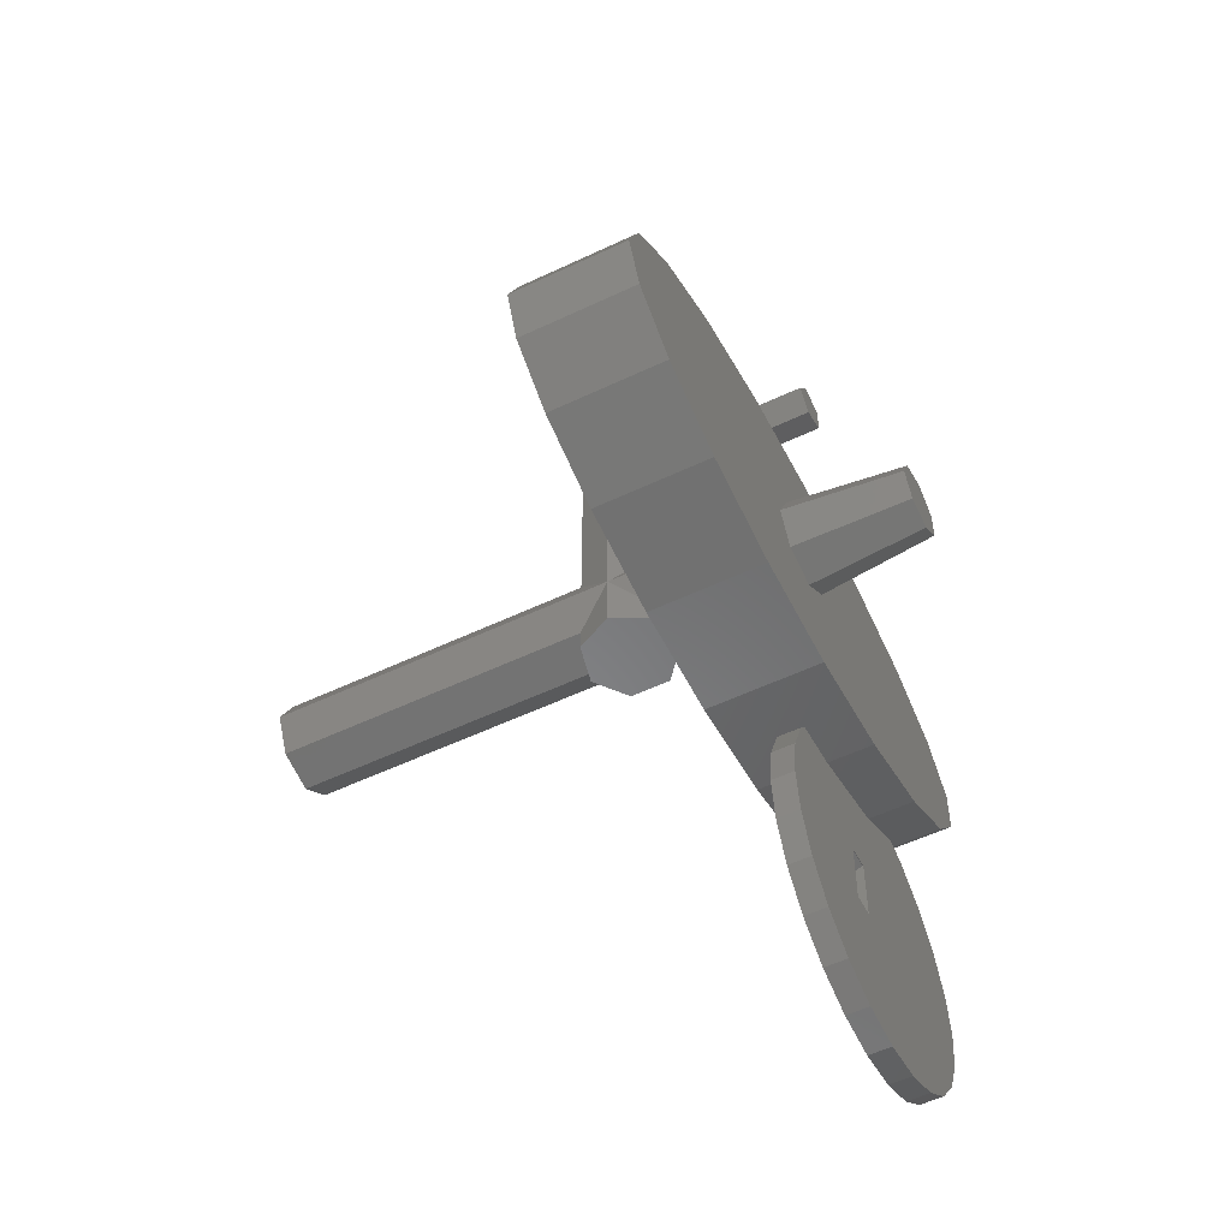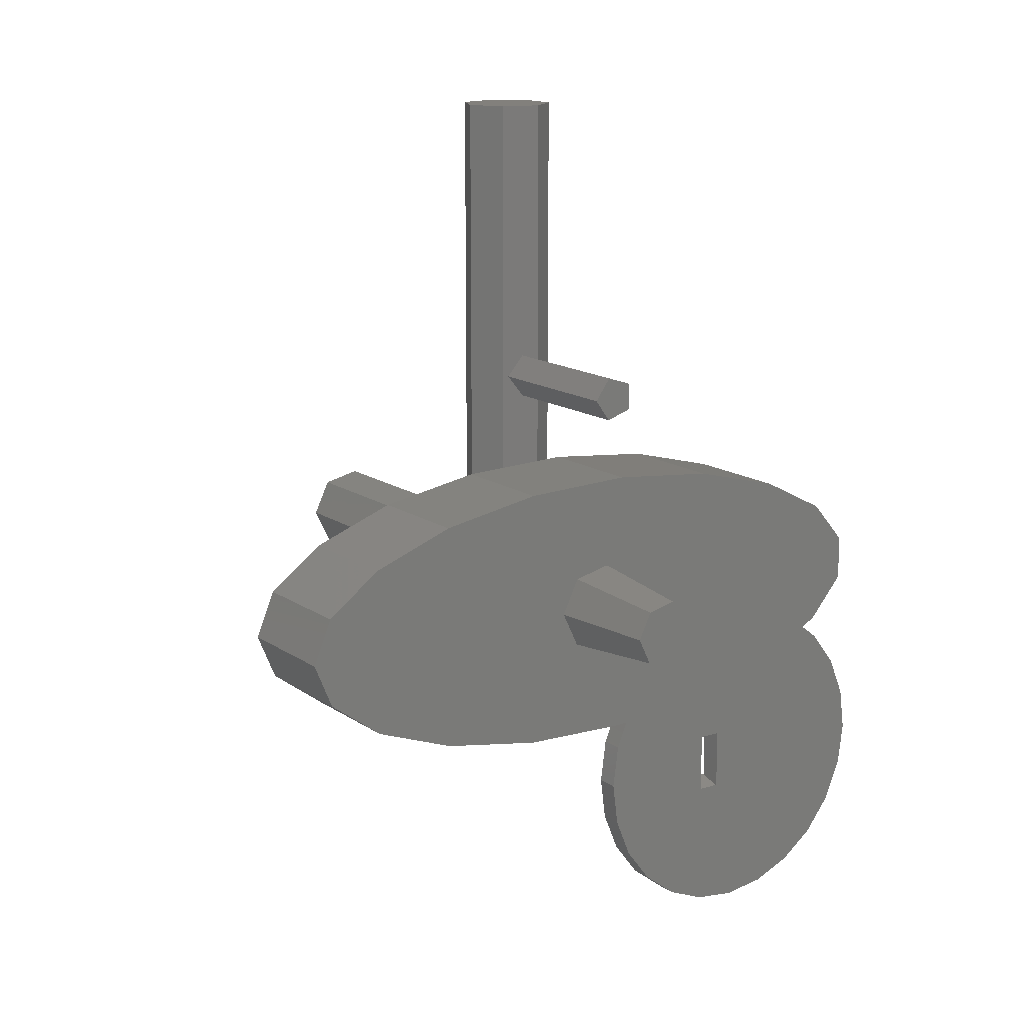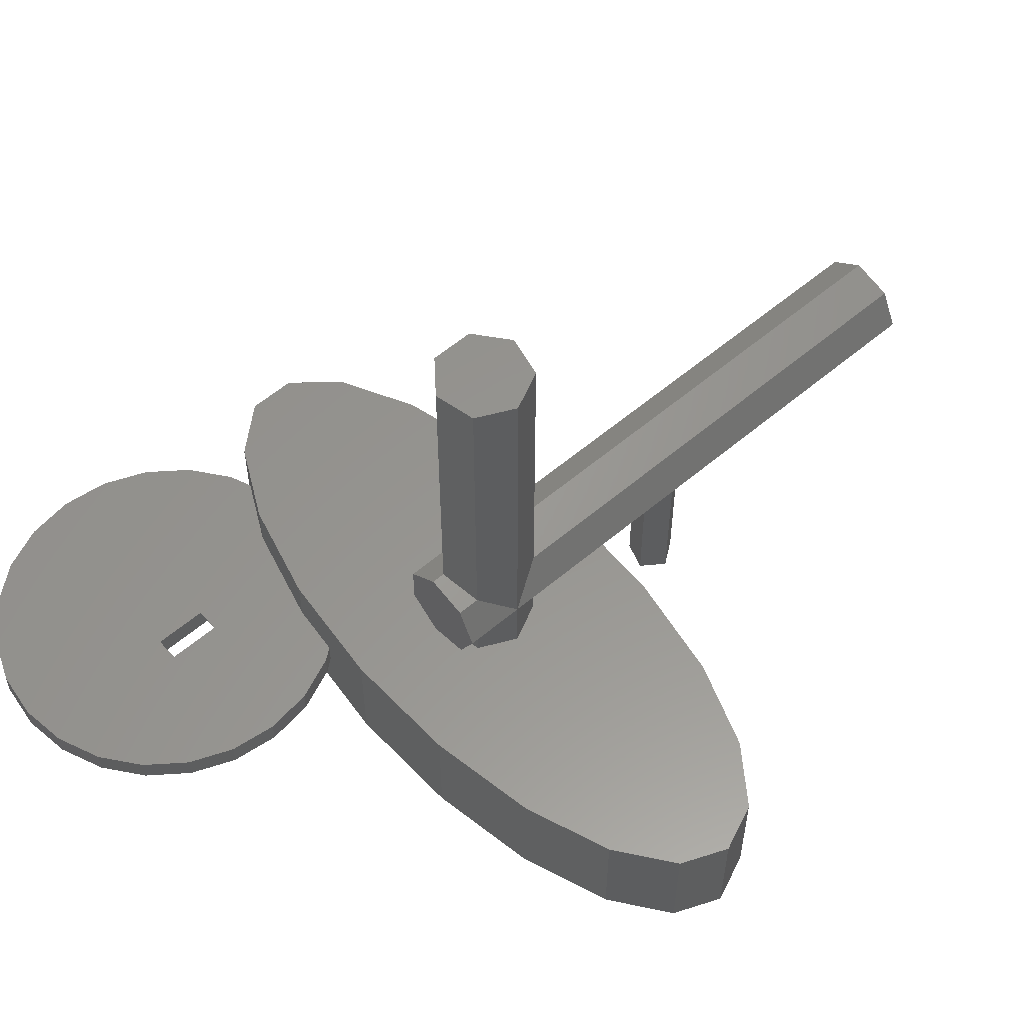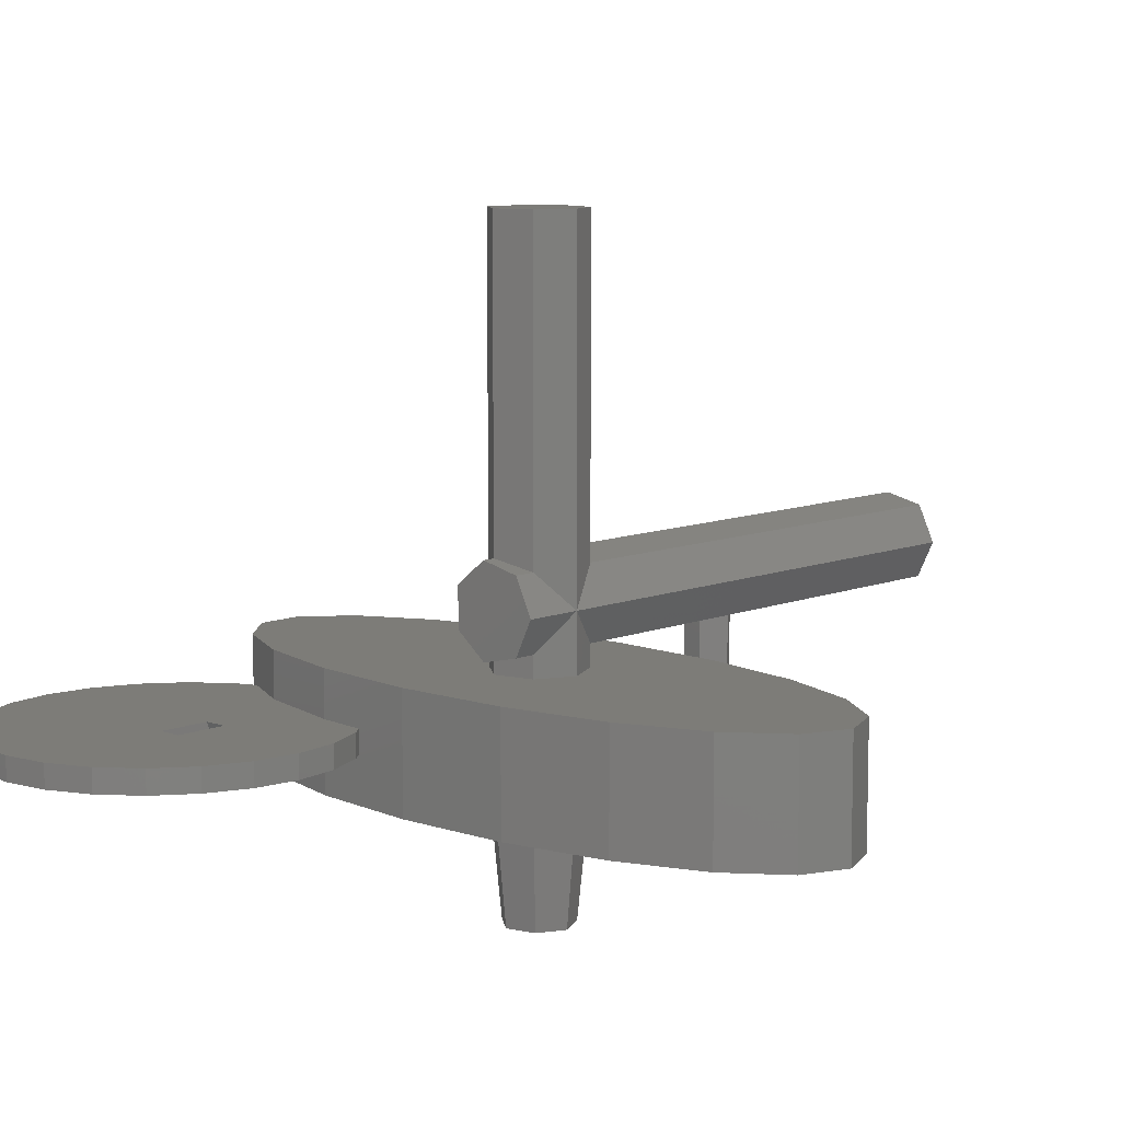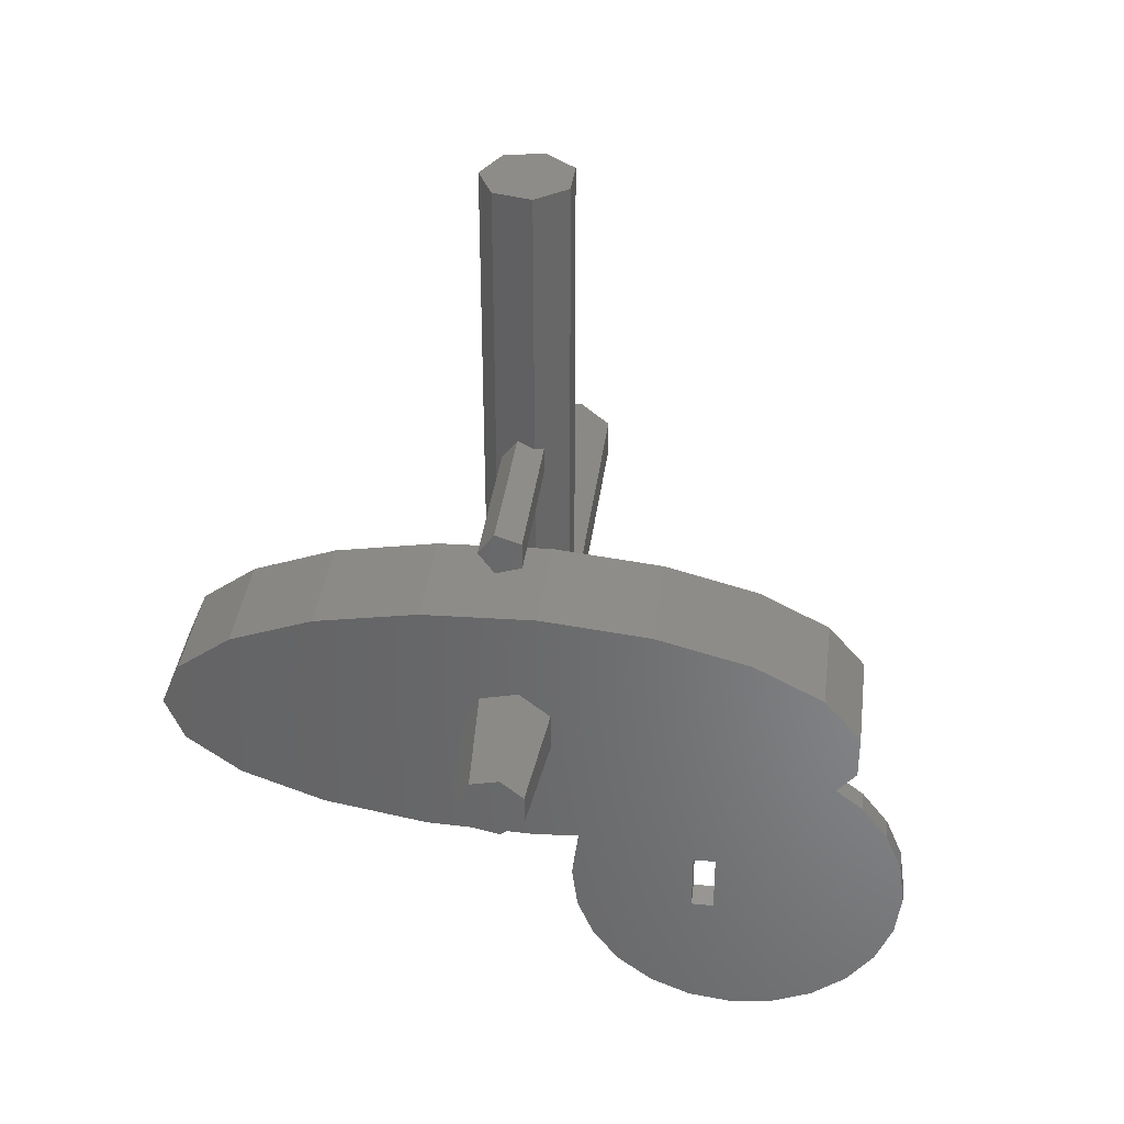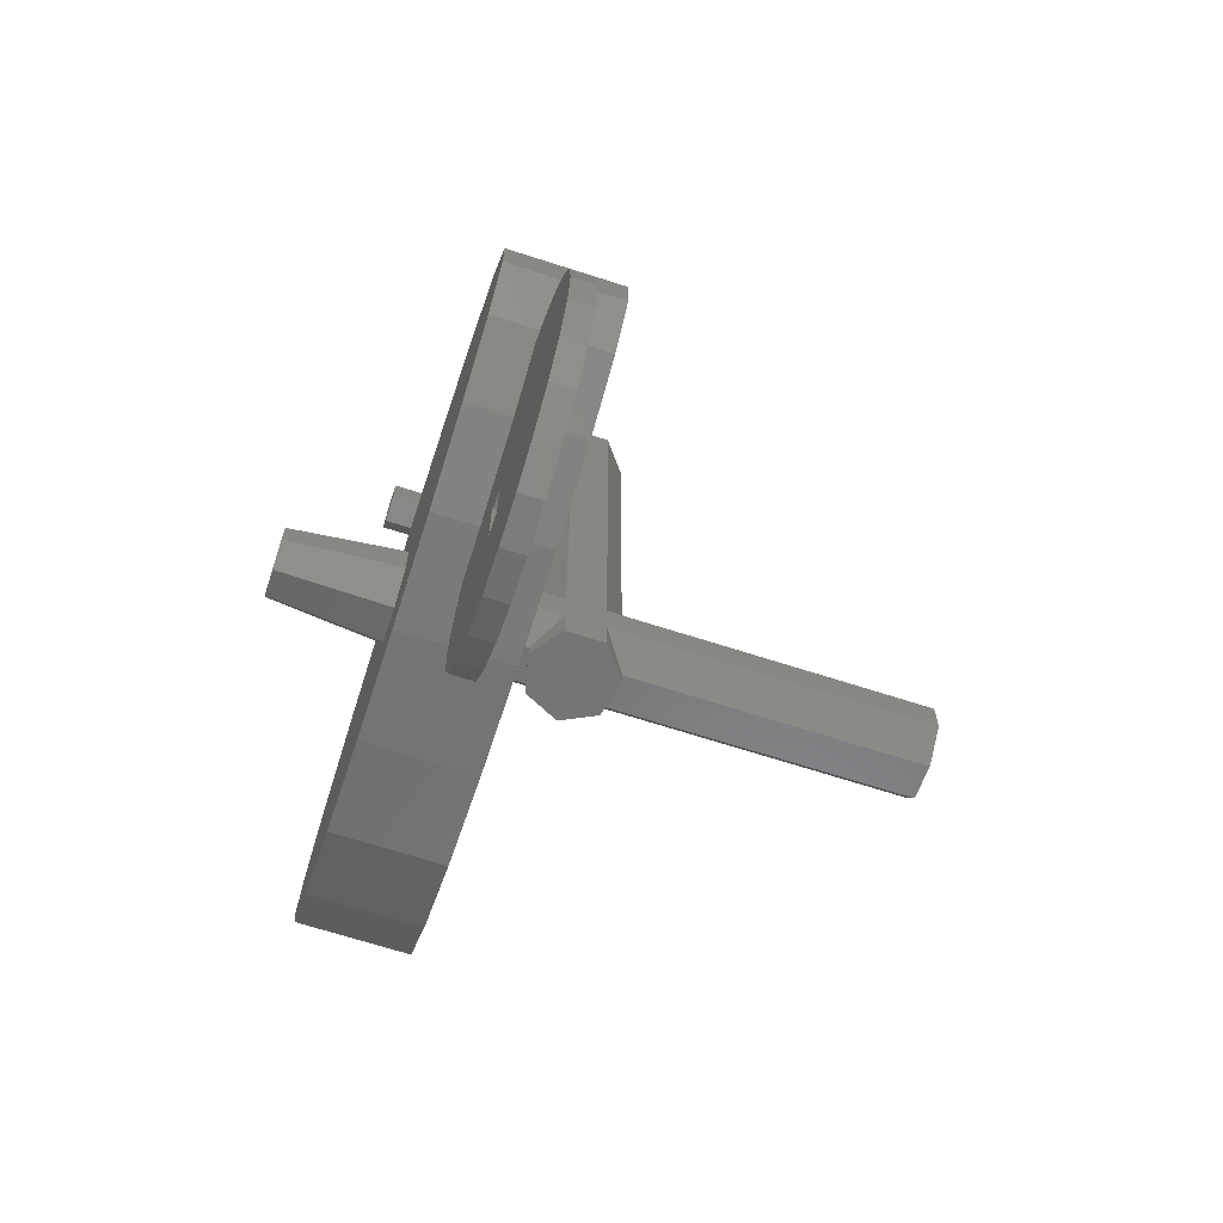
<metadata>
{"format":"stl","ext":"stl","renderer":"f3d","projection":"perspective","resolution":1024,"background":"white","views":[{"elev":-54.6,"azim":116.7,"up":"+Y"},{"elev":14.6,"azim":145.2,"up":"+Y"},{"elev":57.9,"azim":48.8,"up":"+Z"},{"elev":9.4,"azim":43.3,"up":"+Z"},{"elev":36.9,"azim":-172.9,"up":"+Y"},{"elev":-67.8,"azim":-107.9,"up":"+Y"}]}
</metadata>
<code>
# stl→obj: 163 verts, 326 faces
v -2.756 -8.059 0.5
v -3.505 -6.25 -0.5
v -3.505 -6.25 0.5
v -2.756 -8.059 -0.5
v -2.5 -10 0.5
v -2.5 -10 -0.5
v -3.902 -5.732 -0.5
v -3.902 -5.732 0.5
v -16.5 -6.25 -0.5
v -15.3 -4.697 0.5
v -15.3 -4.697 -0.5
v -16.5 -6.25 0.5
v -13.75 -3.505 -0.5
v -13.75 -3.505 0.5
v -8.059 -17.24 -0.5
v -6.25 -16.5 0.5
v -8.059 -17.24 0.5
v -6.25 -16.5 -0.5
v -17.24 -8.059 -0.5
v -17.24 -8.059 0.5
v -10 -17.5 -0.5
v -10 -17.5 0.5
v -8 -8.886 0.5
v -8 -11.11 0.5
v -6.067 -5.513 0.5
v -2.756 -11.94 0.5
v -3.505 -13.75 0.5
v -4.697 -15.3 0.5
v -9 -8.886 0.5
v -17.5 -10 0.5
v -9 -11.11 0.5
v -10.23 -4.429 0.5
v -11.94 -17.24 0.5
v -12.8 -3.112 0.5
v -13.75 -16.5 0.5
v -15.3 -15.3 0.5
v -16.5 -13.75 0.5
v -17.24 -11.94 0.5
v -3.505 -13.75 -0.5
v -4.697 -15.3 -0.5
v -15.3 -15.3 -0.5
v -16.5 -13.75 -0.5
v -2.756 -11.94 -0.5
v -17.5 -10 -0.5
v -12.8 -3.112 -0.5
v -11.94 -17.24 -0.5
v -17.24 -11.94 -0.5
v -13.75 -16.5 -0.5
v -8 -11.38 -0.5
v -9 -11.38 -0.5
v -8 -8.624 -0.5
v -6.067 -5.513 -0.5
v -10.23 -4.429 -0.5
v -9 -8.624 -0.5
v -9 -8.573 -0.4635
v -8 -8.573 -0.4635
v -8 -11.43 -0.4635
v -9 -11.43 -0.4635
v 14.28 1.955 -2.5
v 11.92 3.698 2.5
v 14.28 1.955 2.5
v 11.92 3.698 -2.5
v 15.1 0 2.5
v 15.1 0 -2.5
v 8.261 5.04 2.5
v 8.261 5.04 -2.5
v -6.067 -5.513 -2.5
v -6.067 -5.513 2.5
v -1.247 -6 2.5
v -1.247 -6 -2.5
v 8.261 -5.04 -2.5
v 11.92 -3.698 2.5
v 8.261 -5.04 2.5
v 11.92 -3.698 -2.5
v 3.708 -5.836 -2.5
v 3.708 -5.836 2.5
v -6.067 5.513 -2.5
v -10.23 4.429 2.5
v -6.067 5.513 2.5
v -10.23 4.429 -2.5
v -13.28 2.865 2.5
v -13.28 2.865 -2.5
v 14.28 -1.955 2.5
v 2 0 2.5
v 3.708 5.836 2.5
v 1.247 1.564 2.5
v -1.247 6 2.5
v -0.445 1.95 2.5
v -1.802 0.8678 2.5
v 1.247 -1.564 2.5
v -0.445 -1.95 2.5
v -1.802 -0.8678 2.5
v -10.23 -4.429 2.5
v -13.28 -2.865 2.5
v -14.9 0.991 2.5
v -14.9 -0.991 2.5
v 14.28 -1.955 -2.5
v 2 0 -2.5
v 3.708 5.836 -2.5
v 1.247 -1.564 -2.5
v -0.445 -1.95 -2.5
v -1.802 -0.8678 -2.5
v -10.23 -4.429 -2.5
v 1.247 1.564 -2.5
v -1.247 6 -2.5
v -0.445 1.95 -2.5
v -1.802 0.8678 -2.5
v -13.28 -2.865 -2.5
v -14.9 -0.991 -2.5
v -14.9 0.991 -2.5
v 1.247 1.564 20
v -0.445 1.95 6.95
v -0.445 1.95 20
v 1.247 1.564 6.564
v -0.445 1.95 3.05
v 1.247 1.564 3.436
v 2 0 20
v 2 0 5
v 1.247 -1.564 6.564
v 1.247 -1.564 20
v 1.247 -1.564 3.436
v -0.445 -1.95 20
v -1.802 0.8678 20
v -1.802 -0.8678 20
v -0.445 -1.95 6.95
v -1.802 -0.8678 5.868
v -0.445 -1.95 3.05
v -1.802 -0.8678 4.132
v -1.802 -2.5 4.132
v -1.802 -2.5 5.868
v -1.802 0.8678 4.132
v -1.802 0.8678 5.868
v -1.802 22.5 5.868
v -1.802 22.5 4.132
v -0.3338 -1.462 -7.5
v 1.5 0 -7.5
v 0.9352 1.173 -7.5
v 0.9352 -1.173 -7.5
v -1.351 0.6508 -7.5
v -0.3338 1.462 -7.5
v -1.351 -0.6508 -7.5
v 1.247 22.5 6.564
v -0.445 22.5 6.95
v 1.247 -2.5 6.564
v -0.445 -2.5 6.95
v 2 22.5 5
v 2 -2.5 5
v -0.445 -2.5 3.05
v -0.809 9.412 3.34
v -0.445 9.294 3.05
v -0.809 10.59 3.34
v -0.445 10.71 3.05
v -0.445 22.5 3.05
v 1.247 -2.5 3.436
v 1.247 22.5 3.436
v 1 10 3.38
v 0.309 9.049 3.222
v 0.309 10.95 3.222
v -0.809 9.412 -3.5
v 0.309 9.049 -3.5
v 0.309 10.95 -3.5
v -0.809 10.59 -3.5
v 1 10 -3.5
f 1 2 3
f 2 1 4
f 5 4 1
f 4 5 6
f 3 7 8
f 7 3 2
f 9 10 11
f 10 9 12
f 13 10 14
f 10 13 11
f 15 16 17
f 16 15 18
f 19 12 9
f 12 19 20
f 21 17 22
f 17 21 15
f 23 5 1
f 23 1 3
f 24 5 23
f 25 3 8
f 5 24 26
f 3 25 23
f 27 24 28
f 26 24 27
f 25 29 23
f 30 31 29
f 32 29 25
f 10 29 32
f 31 33 22
f 14 32 34
f 32 14 10
f 31 35 33
f 29 10 12
f 31 36 35
f 29 12 20
f 31 37 36
f 29 20 30
f 31 38 37
f 31 30 38
f 28 24 16
f 24 17 16
f 31 17 24
f 17 31 22
f 28 39 27
f 39 28 40
f 18 28 16
f 28 18 40
f 41 37 42
f 37 41 36
f 26 6 5
f 6 26 43
f 44 20 19
f 20 44 30
f 27 43 26
f 43 27 39
f 45 14 34
f 14 45 13
f 46 22 33
f 22 46 21
f 42 38 47
f 38 42 37
f 47 30 44
f 30 47 38
f 41 35 36
f 35 41 48
f 15 49 18
f 15 50 49
f 46 50 21
f 21 50 15
f 49 6 43
f 49 43 39
f 51 6 49
f 4 51 2
f 49 39 40
f 6 51 4
f 49 40 18
f 52 2 51
f 2 52 7
f 53 51 54
f 51 53 52
f 48 50 46
f 41 50 48
f 42 50 41
f 47 50 42
f 44 50 47
f 50 44 54
f 53 13 45
f 54 11 53
f 13 53 11
f 19 54 44
f 11 54 9
f 9 54 19
f 48 33 35
f 33 48 46
f 55 51 56
f 51 55 54
f 55 23 29
f 23 55 56
f 57 31 24
f 31 57 58
f 51 23 56
f 51 24 23
f 49 24 51
f 24 49 57
f 50 57 49
f 57 50 58
f 29 54 55
f 31 54 29
f 31 50 54
f 50 31 58
f 59 60 61
f 60 59 62
f 63 59 61
f 59 63 64
f 62 65 60
f 65 62 66
f 52 67 7
f 8 68 25
f 68 8 69
f 7 69 8
f 7 70 69
f 70 7 67
f 71 72 73
f 72 71 74
f 75 73 76
f 73 75 71
f 77 78 79
f 78 77 80
f 80 81 78
f 81 80 82
f 61 83 63
f 60 83 61
f 60 72 83
f 65 72 60
f 65 73 72
f 84 65 85
f 65 84 73
f 73 84 76
f 85 86 84
f 87 86 85
f 86 87 88
f 87 89 88
f 78 89 79
f 79 89 87
f 90 76 84
f 69 90 91
f 90 69 76
f 92 69 91
f 89 78 92
f 92 68 69
f 93 92 78
f 92 93 68
f 81 93 78
f 81 94 93
f 95 94 81
f 94 95 96
f 83 64 63
f 64 83 97
f 97 59 64
f 74 59 97
f 74 62 59
f 71 62 74
f 71 66 62
f 98 71 75
f 71 98 66
f 66 98 99
f 75 100 98
f 70 100 75
f 100 70 101
f 70 102 101
f 103 102 67
f 67 102 70
f 104 99 98
f 105 104 106
f 104 105 99
f 107 105 106
f 102 103 107
f 107 77 105
f 80 107 103
f 107 80 77
f 108 80 103
f 108 82 80
f 109 82 108
f 82 109 110
f 74 83 72
f 83 74 97
f 99 87 85
f 87 99 105
f 66 85 65
f 85 66 99
f 94 34 93
f 94 45 34
f 108 45 94
f 103 45 108
f 45 103 53
f 93 34 32
f 105 79 87
f 79 105 77
f 110 81 82
f 81 110 95
f 70 76 69
f 76 70 75
f 108 96 109
f 96 108 94
f 109 95 110
f 95 109 96
f 103 52 53
f 52 103 67
f 32 68 93
f 68 32 25
f 111 112 113
f 112 111 114
f 86 115 116
f 115 86 88
f 117 114 111
f 114 117 118
f 84 116 118
f 116 84 86
f 119 117 120
f 117 119 118
f 121 84 118
f 84 121 90
f 111 120 117
f 113 120 111
f 113 122 120
f 123 122 113
f 122 123 124
f 124 125 122
f 125 124 126
f 92 127 128
f 127 92 91
f 125 120 122
f 120 125 119
f 90 127 91
f 127 90 121
f 129 126 128
f 126 129 130
f 128 131 89
f 131 128 132
f 128 89 92
f 132 128 126
f 132 126 123
f 123 126 124
f 131 133 134
f 133 131 132
f 112 123 113
f 123 112 132
f 89 115 88
f 115 89 131
f 100 101 135
f 136 104 98
f 136 137 104
f 100 138 136
f 139 106 140
f 106 139 107
f 141 101 102
f 101 141 135
f 98 100 136
f 100 135 138
f 141 107 139
f 107 141 102
f 138 137 136
f 135 137 138
f 135 140 137
f 141 140 135
f 140 141 139
f 140 106 104
f 137 140 104
f 112 142 143
f 142 112 114
f 125 144 119
f 144 125 145
f 114 146 142
f 146 114 118
f 147 119 144
f 119 147 118
f 133 112 143
f 112 133 132
f 130 125 126
f 125 130 145
f 129 127 148
f 127 129 128
f 115 149 150
f 149 131 151
f 131 149 115
f 134 152 151
f 134 151 131
f 152 134 153
f 130 144 145
f 130 147 144
f 129 147 130
f 129 154 147
f 154 129 148
f 142 133 143
f 146 133 142
f 146 134 133
f 155 134 146
f 134 155 153
f 116 156 155
f 116 157 156
f 115 157 116
f 157 115 150
f 158 155 156
f 153 158 152
f 158 153 155
f 127 154 148
f 154 127 121
f 146 116 155
f 116 146 118
f 147 121 118
f 121 147 154
f 149 159 150
f 160 150 159
f 150 160 157
f 158 161 152
f 162 152 161
f 152 162 151
f 163 158 156
f 158 163 161
f 159 151 162
f 151 159 149
f 157 163 156
f 163 157 160
f 160 161 163
f 159 161 160
f 161 159 162

</code>
